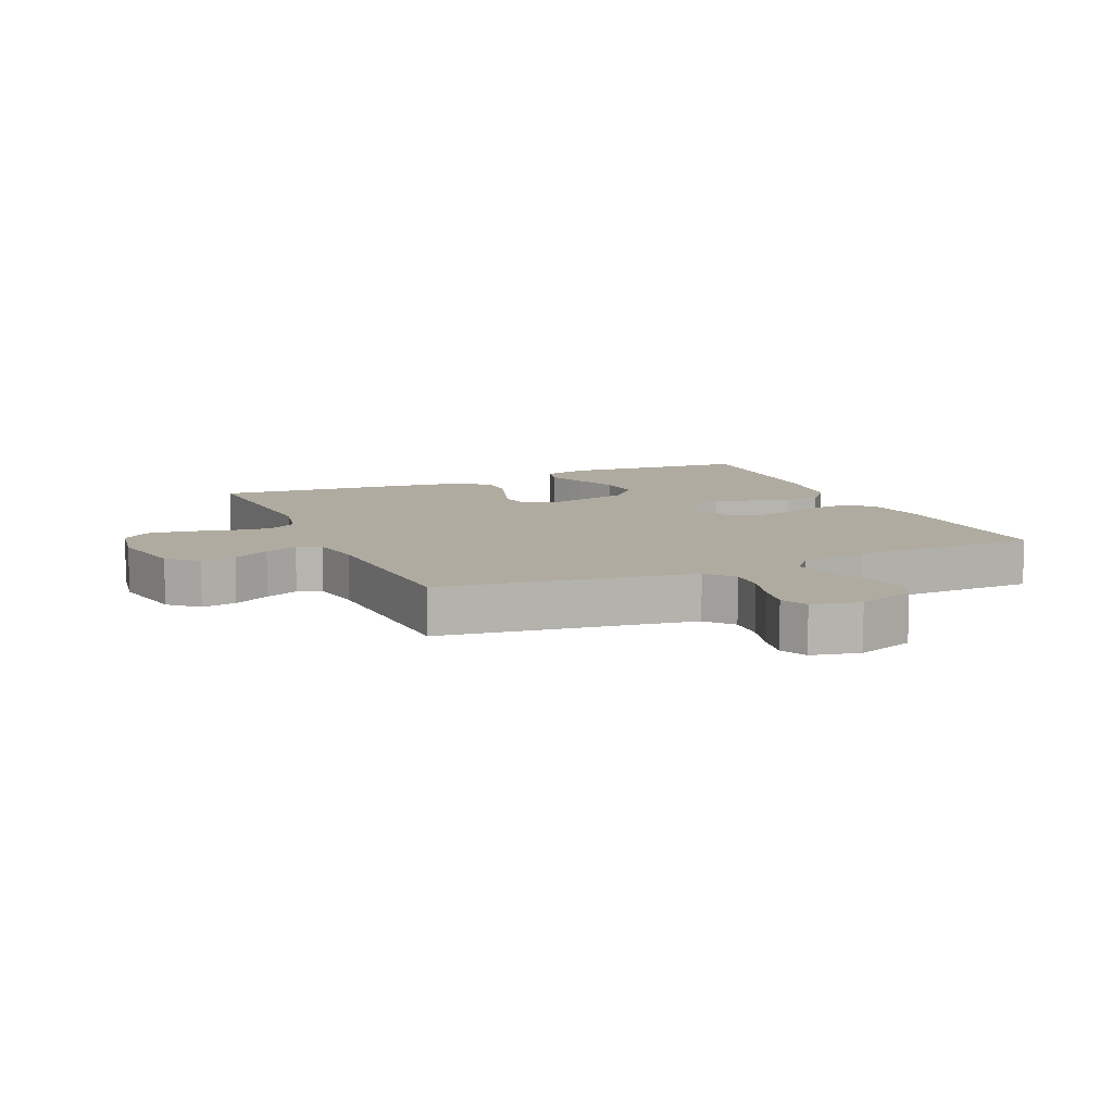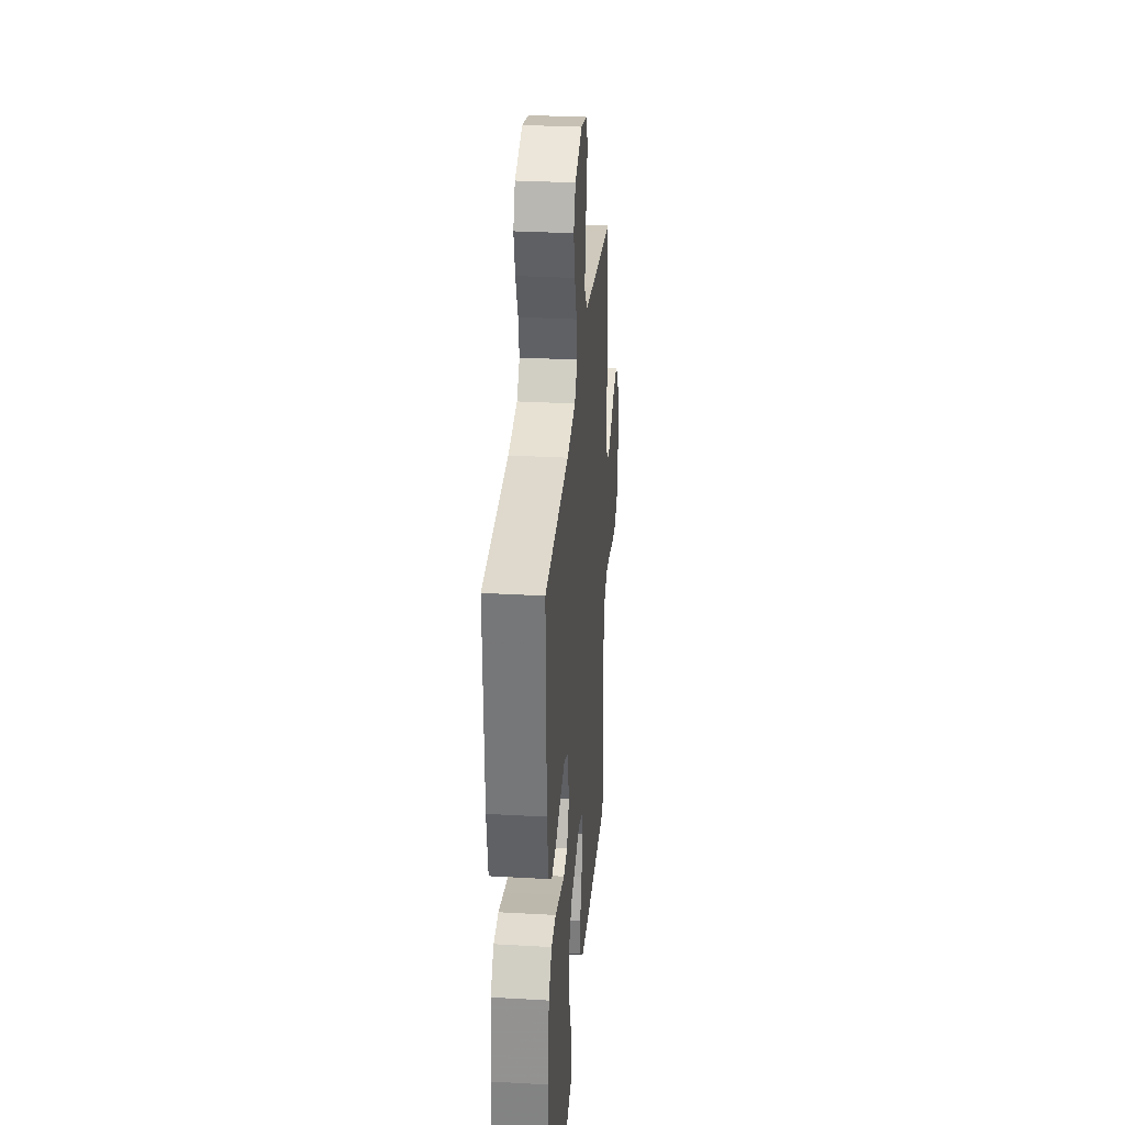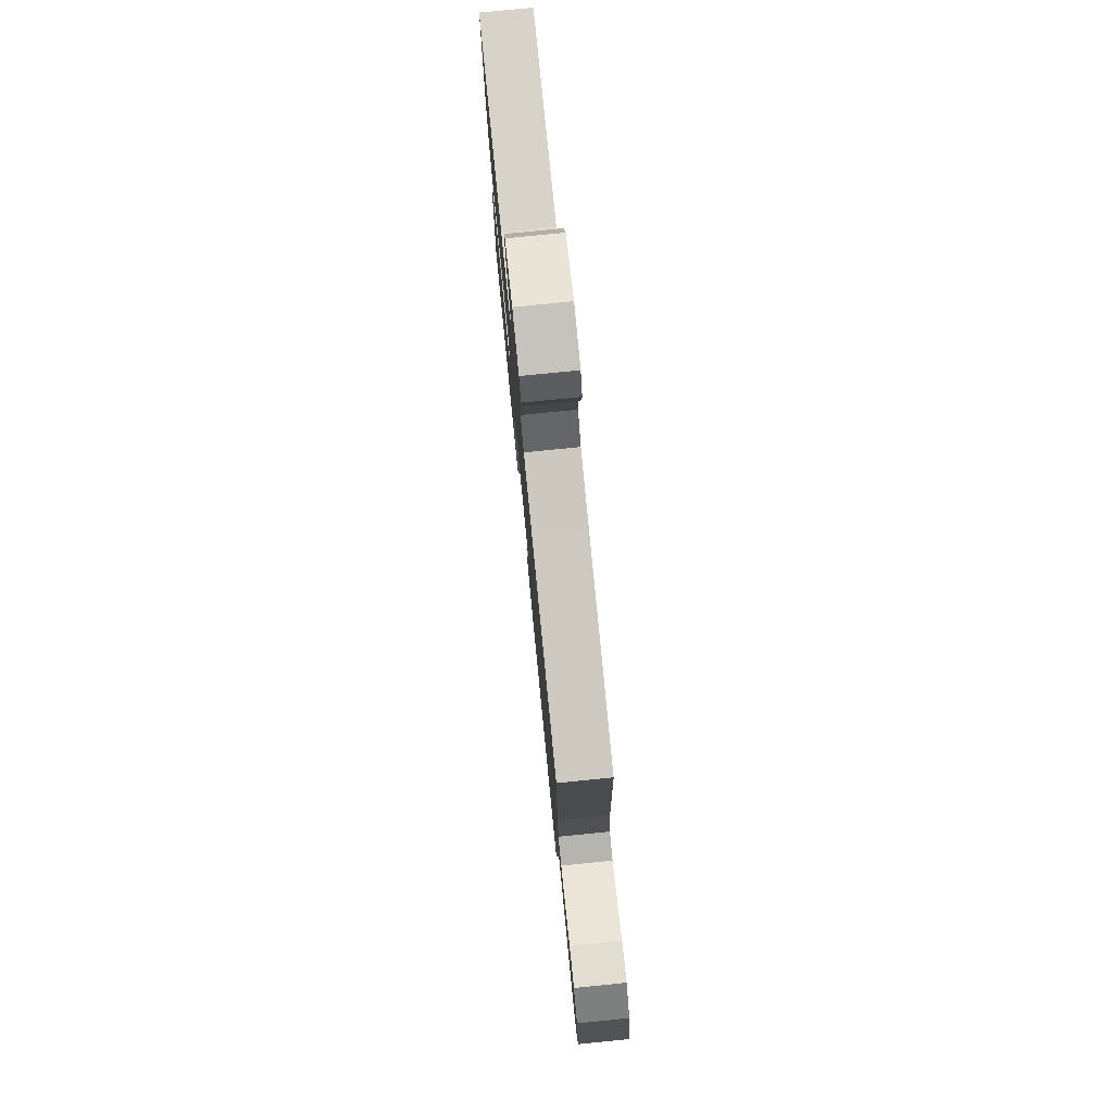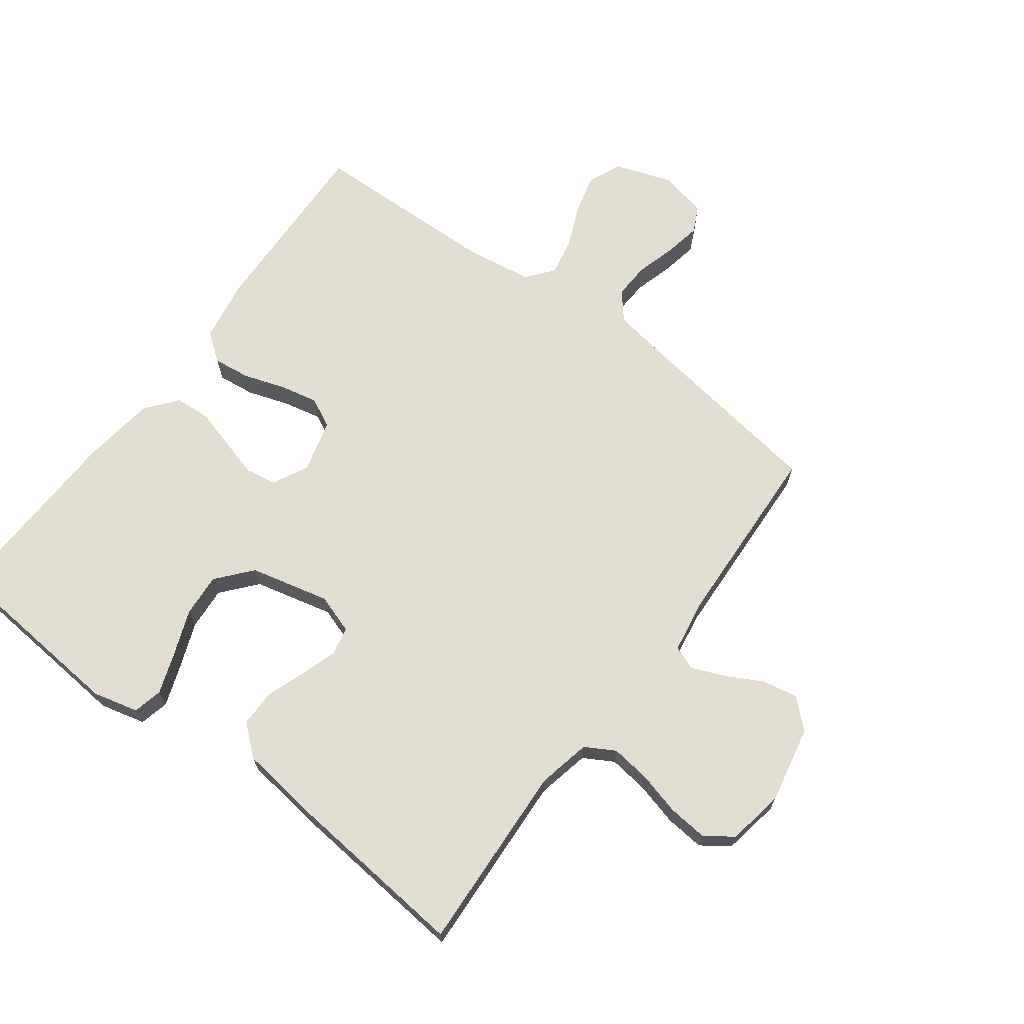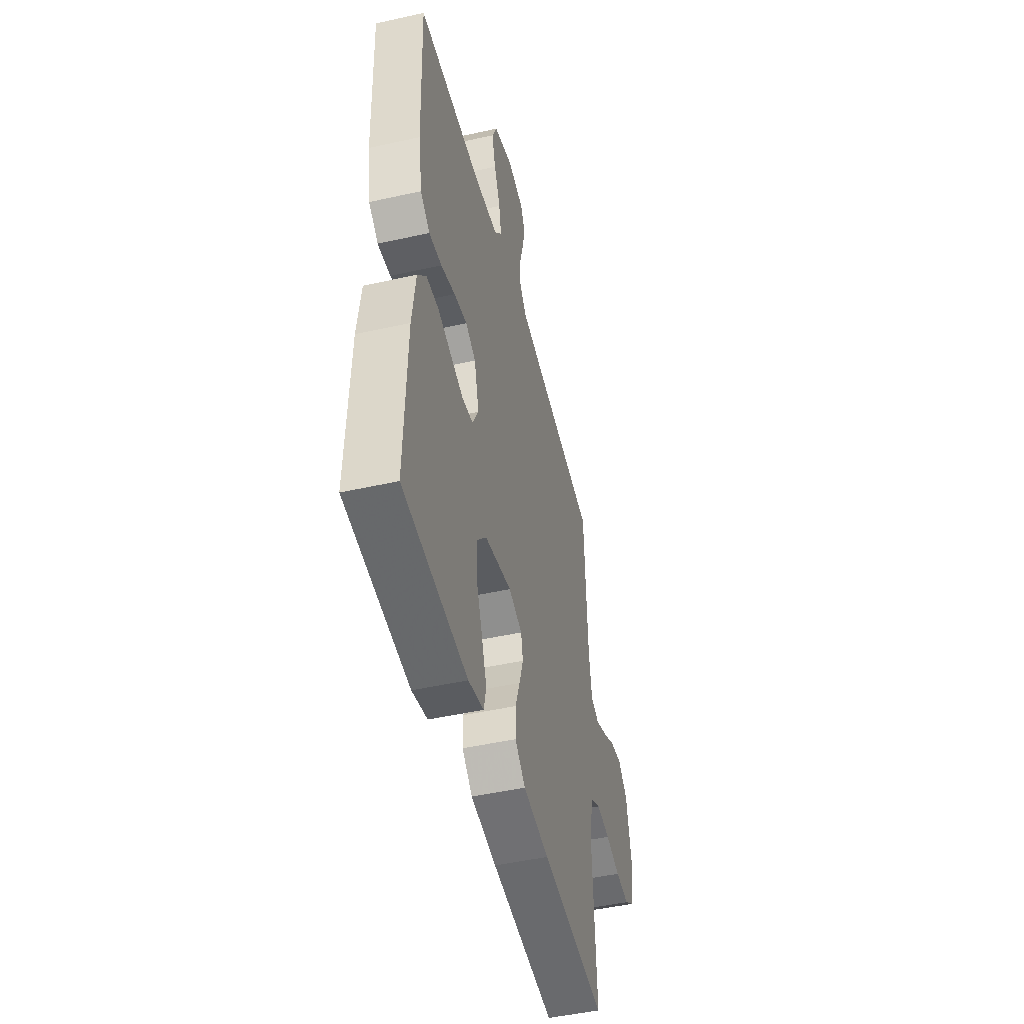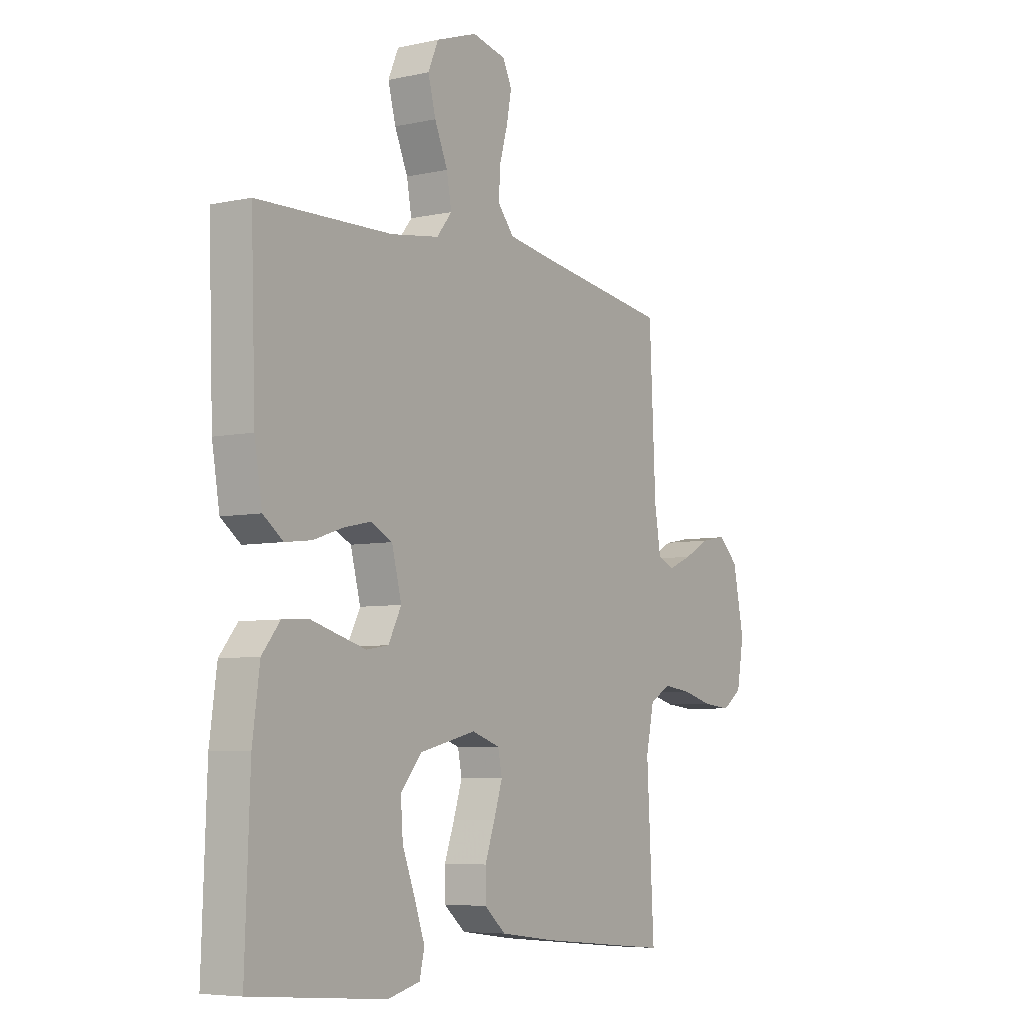
<metadata>
{"format":"obj","ext":"obj","renderer":"f3d","projection":"perspective","resolution":1024,"background":"white","views":[{"elev":9.8,"azim":-23.8,"up":"+Y"},{"elev":30.5,"azim":94.7,"up":"+Z"},{"elev":78.5,"azim":-95.7,"up":"+Z"},{"elev":68.4,"azim":-143.3,"up":"+Y"},{"elev":-47.9,"azim":104.1,"up":"+Z"},{"elev":-6.0,"azim":123.5,"up":"+Z"}]}
</metadata>
<code>
v 0.5 0.07 0.5
v 0.49 0.07 0.2
v 0.473 0.07 0.099
v 0.429 0.07 0.066
v 0.37 0.07 0.073
v 0.304 0.07 0.095
v 0.243 0.07 0.108
v 0.196 0.07 0.084
v 0.174 0.07 0
v 0.203 0.07 -0.056
v 0.252 0.07 -0.064
v 0.313 0.07 -0.047
v 0.376 0.07 -0.029
v 0.433 0.07 -0.033
v 0.473 0.07 -0.082
v 0.489 0.07 -0.2
v 0.5 0.07 -0.5
v 0.2 0.07 -0.526
v 0.128 0.07 -0.508
v 0.117 0.07 -0.461
v 0.14 0.07 -0.396
v 0.168 0.07 -0.323
v 0.173 0.07 -0.254
v 0.126 0.07 -0.199
v 0 0.07 -0.169
v -0.063 0.07 -0.19
v -0.072 0.07 -0.235
v -0.053 0.07 -0.294
v -0.031 0.07 -0.356
v -0.031 0.07 -0.414
v -0.079 0.07 -0.455
v -0.2 0.07 -0.471
v -0.5 0.07 -0.5
v -0.484 0.07 -0.2
v -0.502 0.07 -0.116
v -0.549 0.07 -0.089
v -0.612 0.07 -0.097
v -0.68 0.07 -0.115
v -0.743 0.07 -0.121
v -0.787 0.07 -0.09
v -0.803 0.07 0
v -0.778 0.07 0.123
v -0.733 0.07 0.164
v -0.677 0.07 0.154
v -0.619 0.07 0.123
v -0.566 0.07 0.101
v -0.528 0.07 0.116
v -0.514 0.07 0.2
v -0.5 0.07 0.5
v -0.2 0.07 0.544
v -0.1 0.07 0.56
v -0.064 0.07 0.603
v -0.067 0.07 0.661
v -0.085 0.07 0.724
v -0.096 0.07 0.782
v -0.076 0.07 0.824
v 0 0.07 0.841
v 0.092 0.07 0.809
v 0.115 0.07 0.756
v 0.098 0.07 0.692
v 0.069 0.07 0.625
v 0.058 0.07 0.566
v 0.092 0.07 0.524
v 0.2 0.07 0.508
v 0.5 0 0.5
v 0.49 0 0.2
v 0.473 0 0.099
v 0.429 0 0.066
v 0.37 0 0.073
v 0.304 0 0.095
v 0.243 0 0.108
v 0.196 0 0.084
v 0.174 0 0
v 0.203 0 -0.056
v 0.252 0 -0.064
v 0.313 0 -0.047
v 0.376 0 -0.029
v 0.433 0 -0.033
v 0.473 0 -0.082
v 0.489 0 -0.2
v 0.5 0 -0.5
v 0.2 0 -0.526
v 0.128 0 -0.508
v 0.117 0 -0.461
v 0.14 0 -0.396
v 0.168 0 -0.323
v 0.173 0 -0.254
v 0.126 0 -0.199
v 0 0 -0.169
v -0.063 0 -0.19
v -0.072 0 -0.235
v -0.053 0 -0.294
v -0.031 0 -0.356
v -0.031 0 -0.414
v -0.079 0 -0.455
v -0.2 0 -0.471
v -0.5 0 -0.5
v -0.484 0 -0.2
v -0.502 0 -0.116
v -0.549 0 -0.089
v -0.612 0 -0.097
v -0.68 0 -0.115
v -0.743 0 -0.121
v -0.787 0 -0.09
v -0.803 0 0
v -0.778 0 0.123
v -0.733 0 0.164
v -0.677 0 0.154
v -0.619 0 0.123
v -0.566 0 0.101
v -0.528 0 0.116
v -0.514 0 0.2
v -0.5 0 0.5
v -0.2 0 0.544
v -0.1 0 0.56
v -0.064 0 0.603
v -0.067 0 0.661
v -0.085 0 0.724
v -0.096 0 0.782
v -0.076 0 0.824
v 0 0 0.841
v 0.092 0 0.809
v 0.115 0 0.756
v 0.098 0 0.692
v 0.069 0 0.625
v 0.058 0 0.566
v 0.092 0 0.524
v 0.2 0 0.508
f 58 59 60 61
f 58 61 62
f 57 58 62
f 56 57 62
f 53 54 55 56
f 53 56 62
f 52 53 62 63
f 48 49 50
f 47 48 50 51
f 42 43 44 45
f 42 45 46
f 41 42 46
f 40 41 46 47
f 37 38 39 40
f 36 37 40 47
f 31 32 33 34
f 31 34 35
f 28 29 30 31
f 27 28 31 35
f 26 27 35 36
f 19 20 21 22
f 17 18 19 22
f 17 22 23
f 16 17 23 24
f 12 13 14 15
f 11 12 15 16
f 10 11 16 24
f 3 4 5 6
f 3 6 7
f 64 1 2 3
f 63 64 3 7
f 51 52 63 7
f 25 26 36 47
f 9 10 24 25
f 8 9 25 47
f 7 8 47 51
f 125 124 123 122
f 126 125 122
f 126 122 121
f 126 121 120
f 120 119 118 117
f 126 120 117
f 127 126 117 116
f 114 113 112
f 115 114 112 111
f 109 108 107 106
f 110 109 106
f 110 106 105
f 111 110 105 104
f 104 103 102 101
f 111 104 101 100
f 98 97 96 95
f 99 98 95
f 95 94 93 92
f 99 95 92 91
f 100 99 91 90
f 86 85 84 83
f 86 83 82 81
f 87 86 81
f 88 87 81 80
f 79 78 77 76
f 80 79 76 75
f 88 80 75 74
f 70 69 68 67
f 71 70 67
f 67 66 65 128
f 71 67 128 127
f 71 127 116 115
f 111 100 90 89
f 89 88 74 73
f 111 89 73 72
f 115 111 72 71
f 1 65 66 2
f 2 66 67 3
f 3 67 68 4
f 4 68 69 5
f 5 69 70 6
f 6 70 71 7
f 7 71 72 8
f 8 72 73 9
f 9 73 74 10
f 10 74 75 11
f 11 75 76 12
f 12 76 77 13
f 13 77 78 14
f 14 78 79 15
f 15 79 80 16
f 16 80 81 17
f 17 81 82 18
f 18 82 83 19
f 19 83 84 20
f 20 84 85 21
f 21 85 86 22
f 22 86 87 23
f 23 87 88 24
f 24 88 89 25
f 25 89 90 26
f 26 90 91 27
f 27 91 92 28
f 28 92 93 29
f 29 93 94 30
f 30 94 95 31
f 31 95 96 32
f 32 96 97 33
f 33 97 98 34
f 34 98 99 35
f 35 99 100 36
f 36 100 101 37
f 37 101 102 38
f 38 102 103 39
f 39 103 104 40
f 40 104 105 41
f 41 105 106 42
f 42 106 107 43
f 43 107 108 44
f 44 108 109 45
f 45 109 110 46
f 46 110 111 47
f 47 111 112 48
f 48 112 113 49
f 49 113 114 50
f 50 114 115 51
f 51 115 116 52
f 52 116 117 53
f 53 117 118 54
f 54 118 119 55
f 55 119 120 56
f 56 120 121 57
f 57 121 122 58
f 58 122 123 59
f 59 123 124 60
f 60 124 125 61
f 61 125 126 62
f 62 126 127 63
f 63 127 128 64
f 64 128 65 1

</code>
